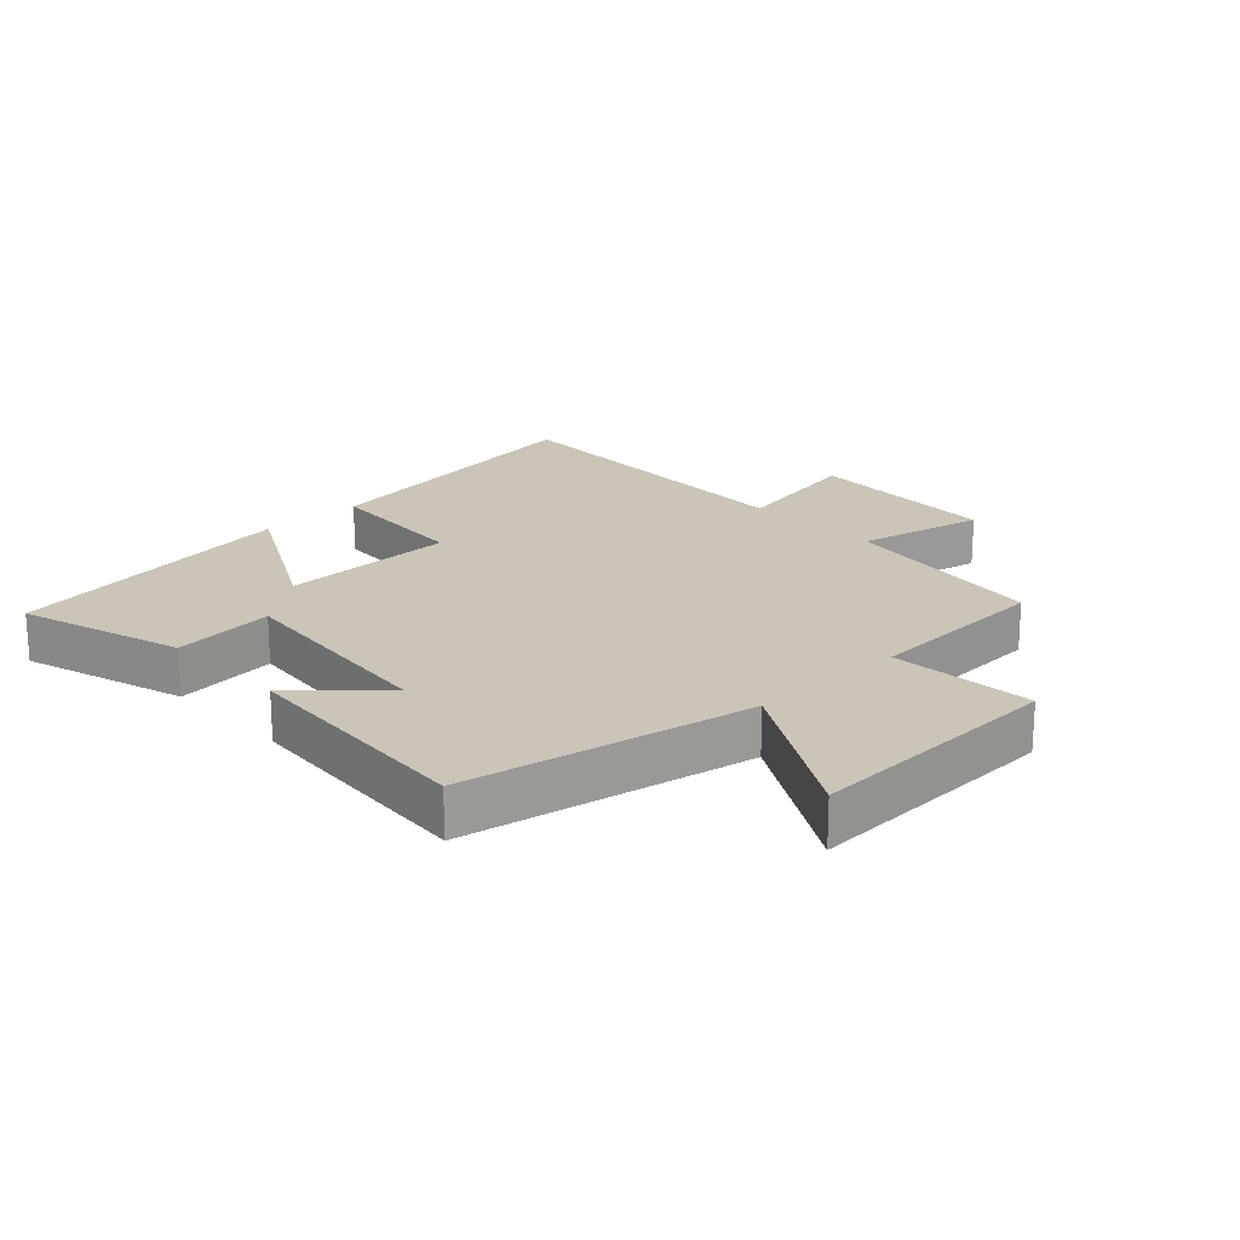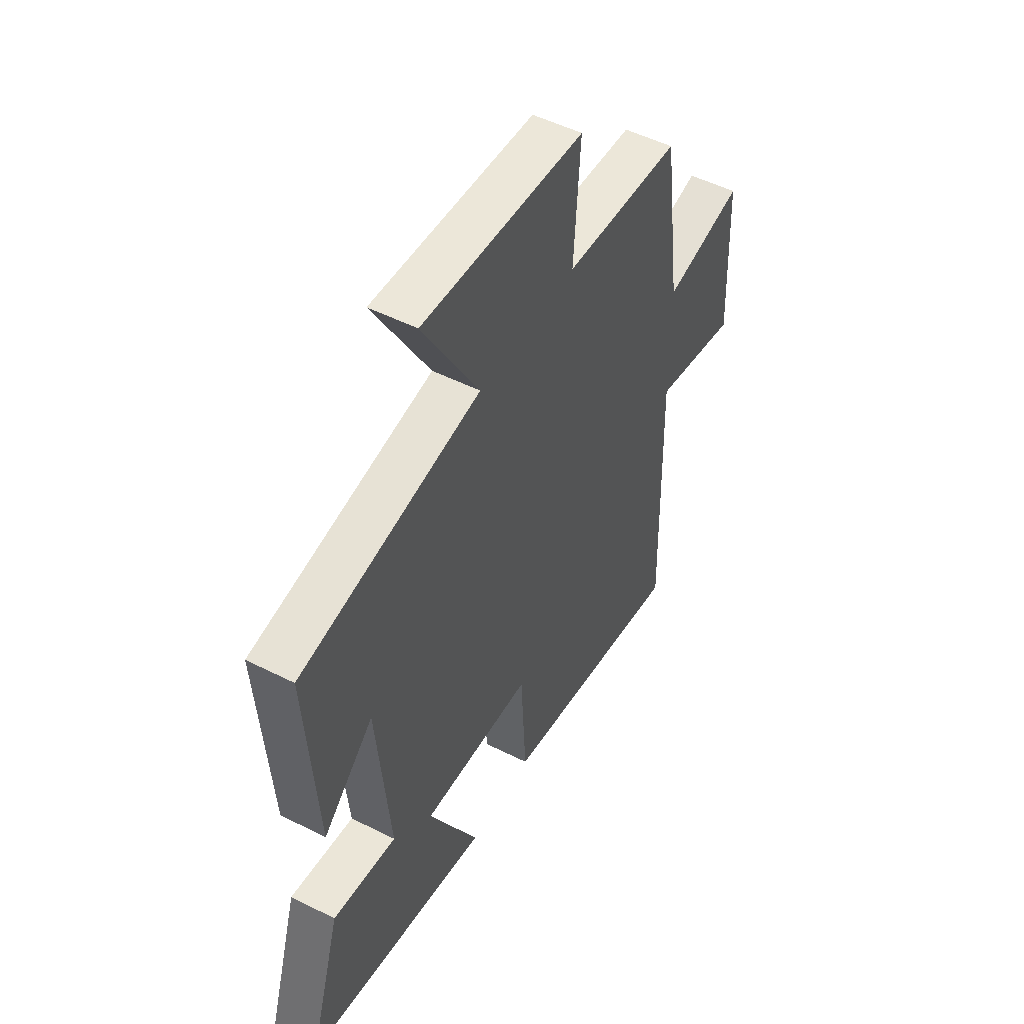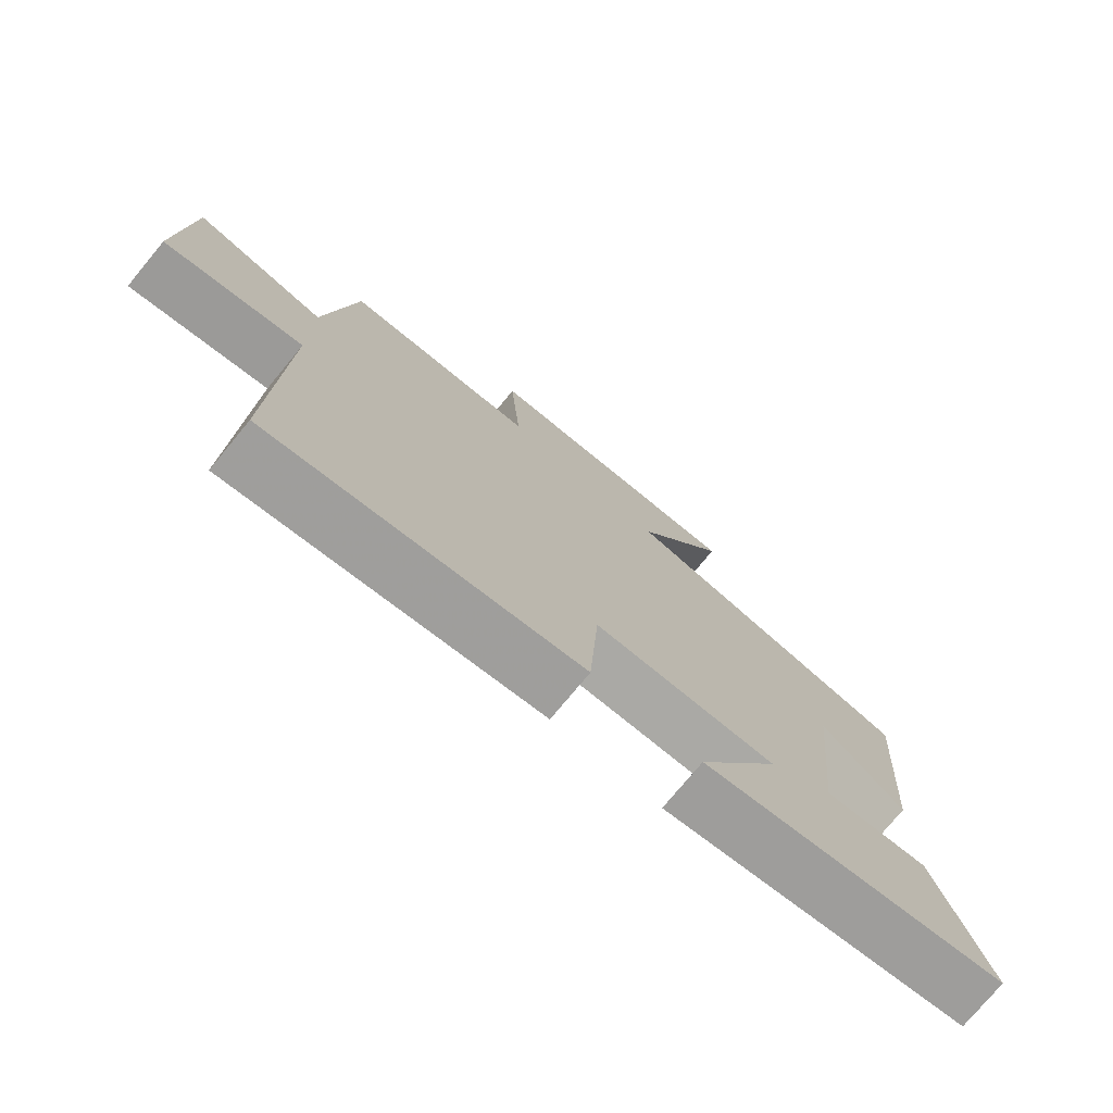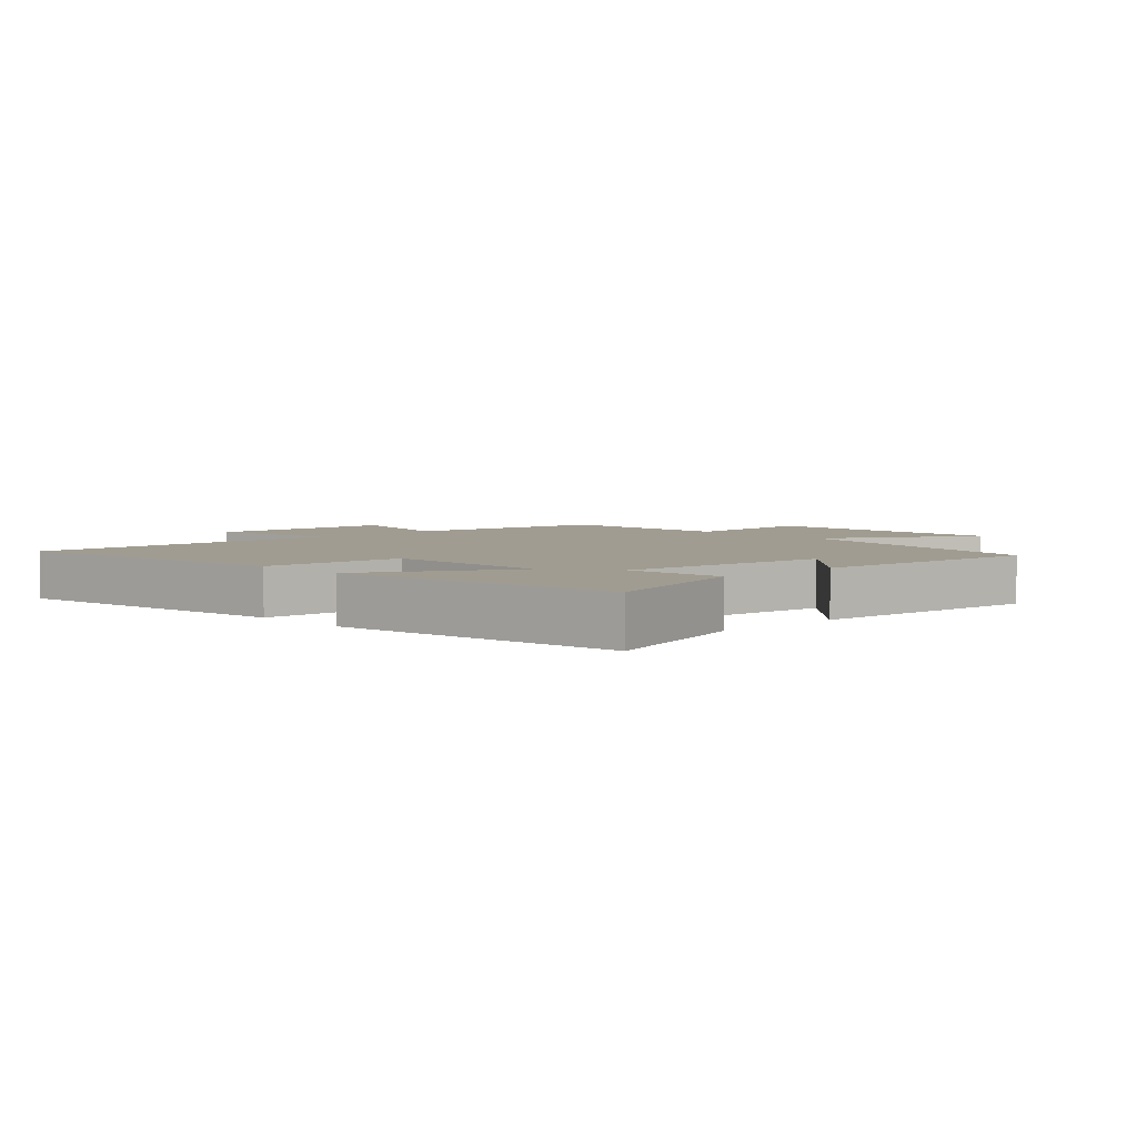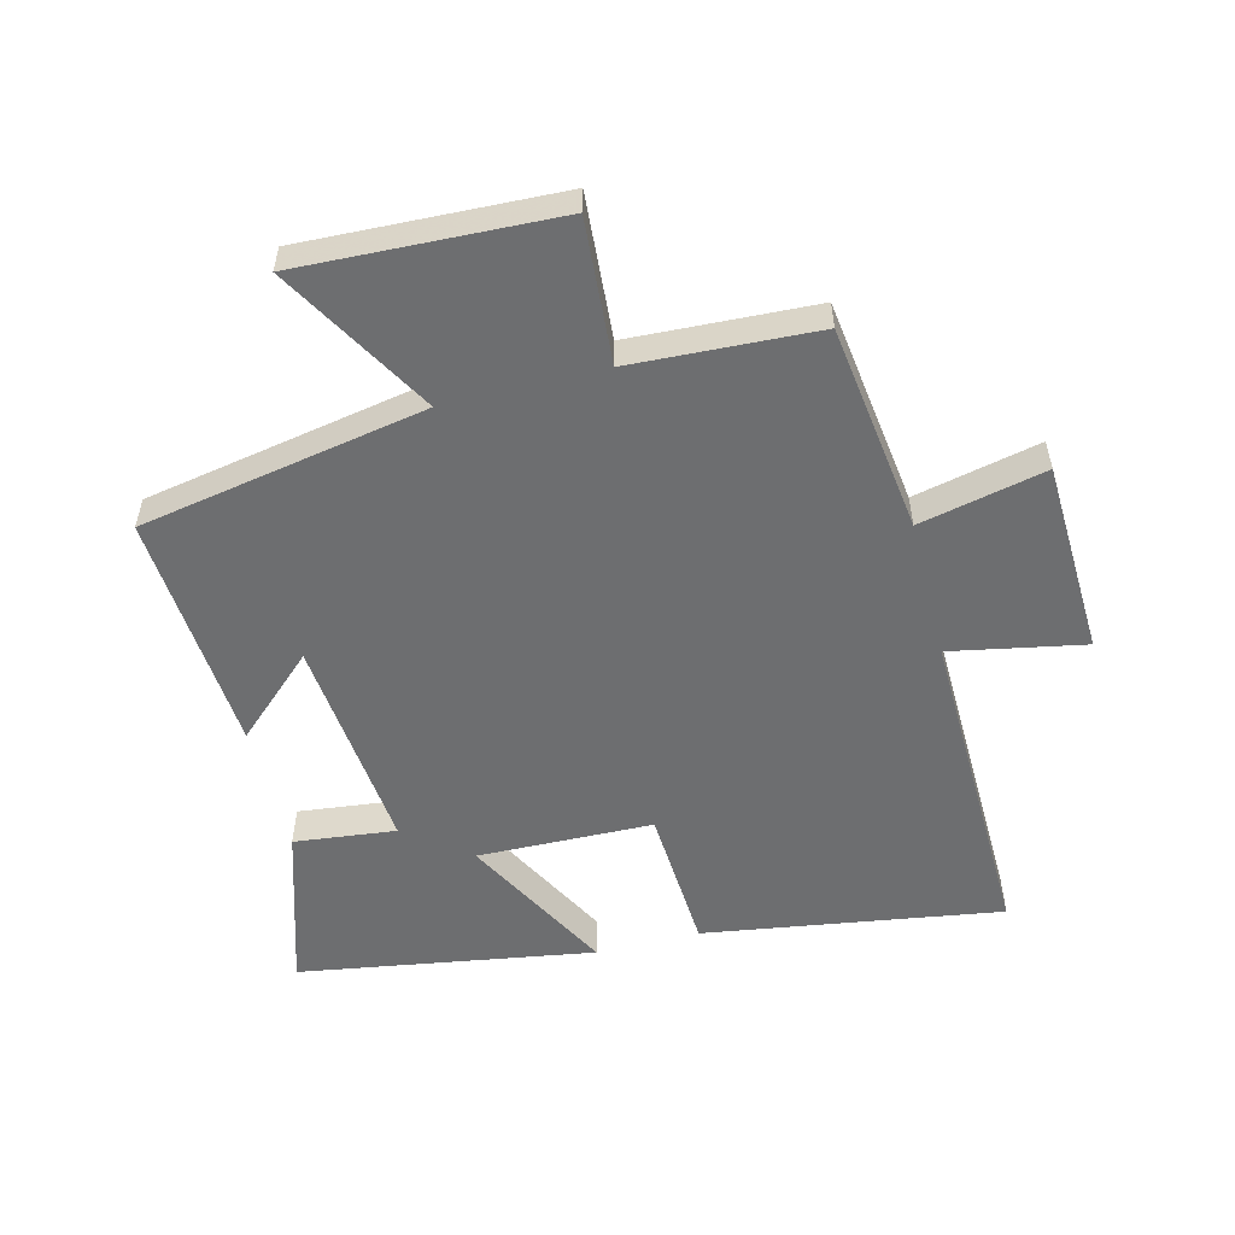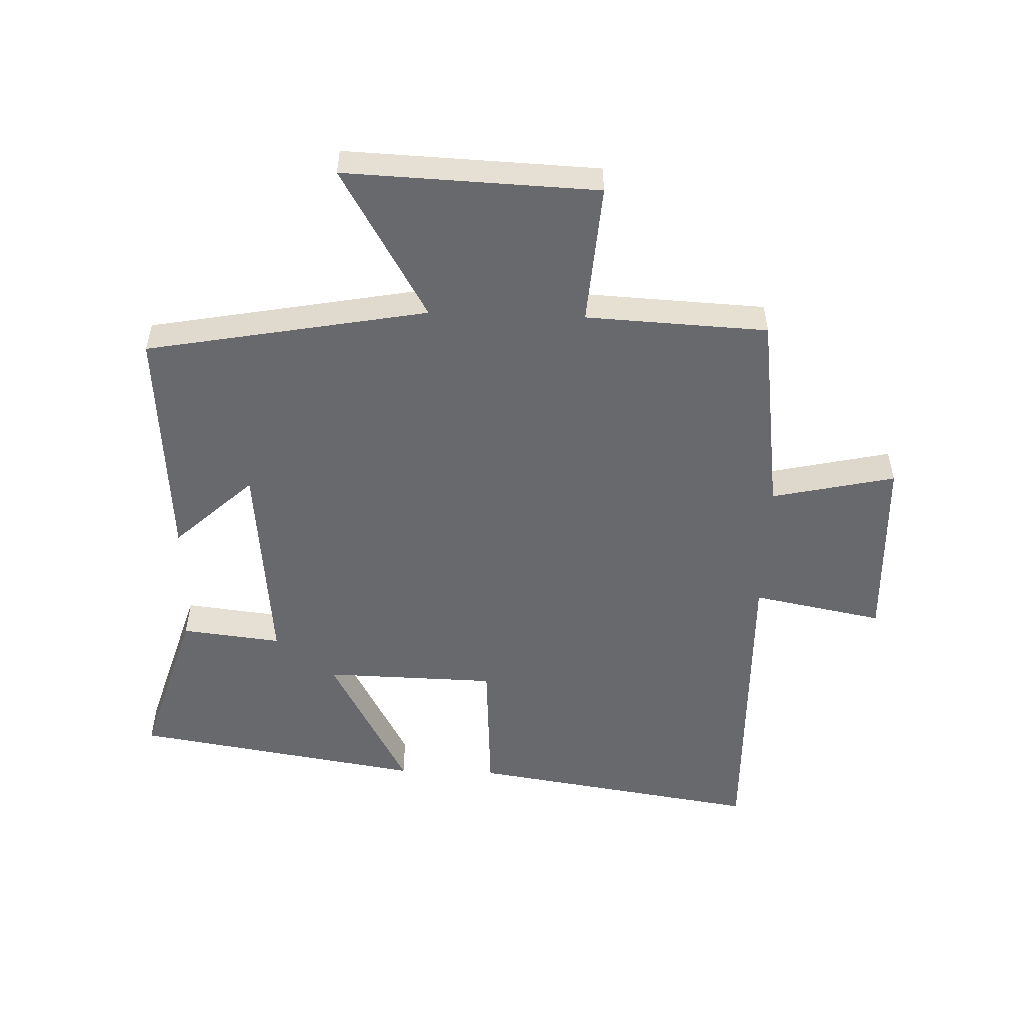
<metadata>
{"format":"obj","ext":"obj","renderer":"f3d","projection":"perspective","resolution":1024,"background":"white","views":[{"elev":20.4,"azim":-43.2,"up":"+Y"},{"elev":50.5,"azim":-61.0,"up":"+Z"},{"elev":-76.0,"azim":140.4,"up":"+Z"},{"elev":4.4,"azim":-133.1,"up":"+Y"},{"elev":-54.3,"azim":14.2,"up":"+Y"},{"elev":-52.7,"azim":-2.0,"up":"+Y"}]}
</metadata>
<code>
v -0.578 0.07 -0.426
v -0.5 0.07 -0.171
v -0.341 0.07 -0.189
v -0.375 0.07 0.153
v -0.5 0.07 0.037
v -0.528 0.07 0.417
v -0.08 0.07 0.5
v -0.22 0.07 0.741
v 0.182 0.07 0.725
v 0.166 0.07 0.5
v 0.456 0.07 0.486
v 0.5 0.07 0.16
v 0.697 0.07 0.204
v 0.709 0.07 -0.1
v 0.5 0.07 -0.06
v 0.511 0.07 -0.571
v 0.046 0.07 -0.5
v 0.032 0.07 -0.271
v -0.242 0.07 -0.265
v -0.116 0.07 -0.5
v -0.578 0 -0.426
v -0.5 0 -0.171
v -0.341 0 -0.189
v -0.375 0 0.153
v -0.5 0 0.037
v -0.528 0 0.417
v -0.08 0 0.5
v -0.22 0 0.741
v 0.182 0 0.725
v 0.166 0 0.5
v 0.456 0 0.486
v 0.5 0 0.16
v 0.697 0 0.204
v 0.709 0 -0.1
v 0.5 0 -0.06
v 0.511 0 -0.571
v 0.046 0 -0.5
v 0.032 0 -0.271
v -0.242 0 -0.265
v -0.116 0 -0.5
f 1 2 3
f 20 1 3
f 19 20 3
f 18 19 3 4
f 15 16 17 18
f 15 18 4
f 12 13 14 15
f 12 15 4
f 11 12 4
f 10 11 4
f 7 8 9 10
f 7 10 4
f 4 5 6 7
f 23 22 21
f 23 21 40
f 23 40 39
f 24 23 39 38
f 38 37 36 35
f 24 38 35
f 35 34 33 32
f 24 35 32
f 24 32 31
f 24 31 30
f 30 29 28 27
f 24 30 27
f 27 26 25 24
f 1 21 22 2
f 2 22 23 3
f 3 23 24 4
f 4 24 25 5
f 5 25 26 6
f 6 26 27 7
f 7 27 28 8
f 8 28 29 9
f 9 29 30 10
f 10 30 31 11
f 11 31 32 12
f 12 32 33 13
f 13 33 34 14
f 14 34 35 15
f 15 35 36 16
f 16 36 37 17
f 17 37 38 18
f 18 38 39 19
f 19 39 40 20
f 20 40 21 1

</code>
